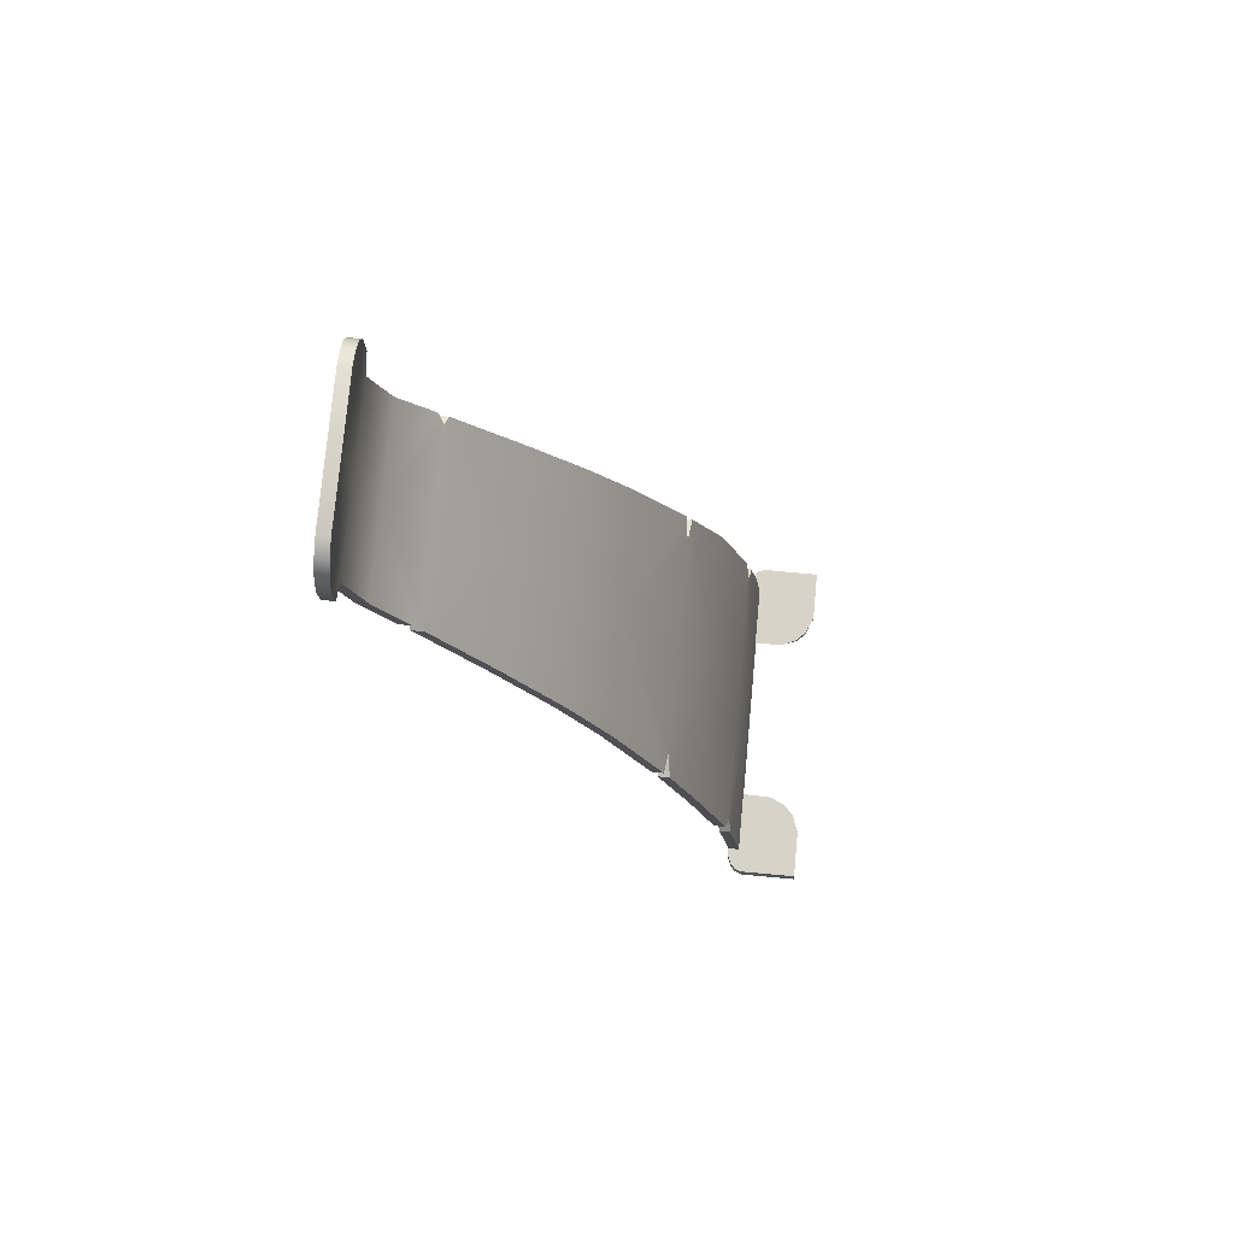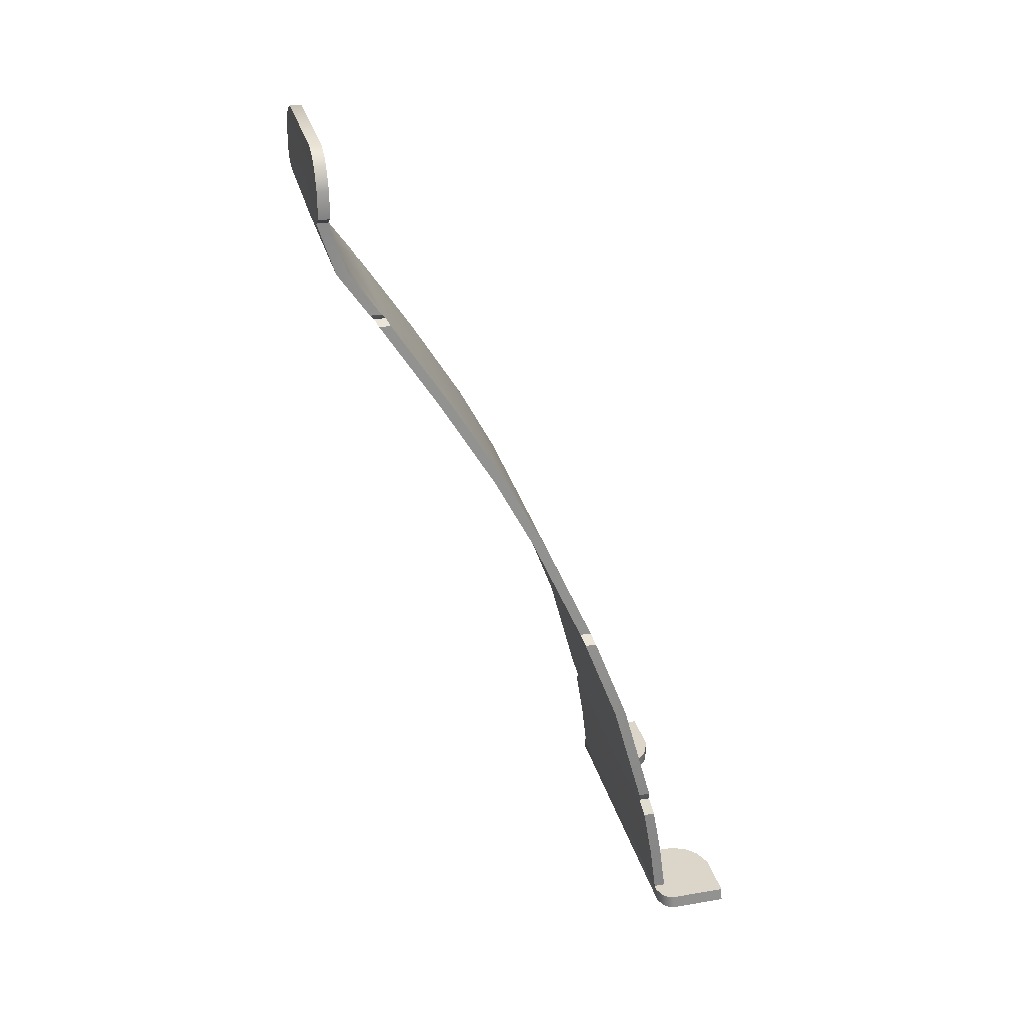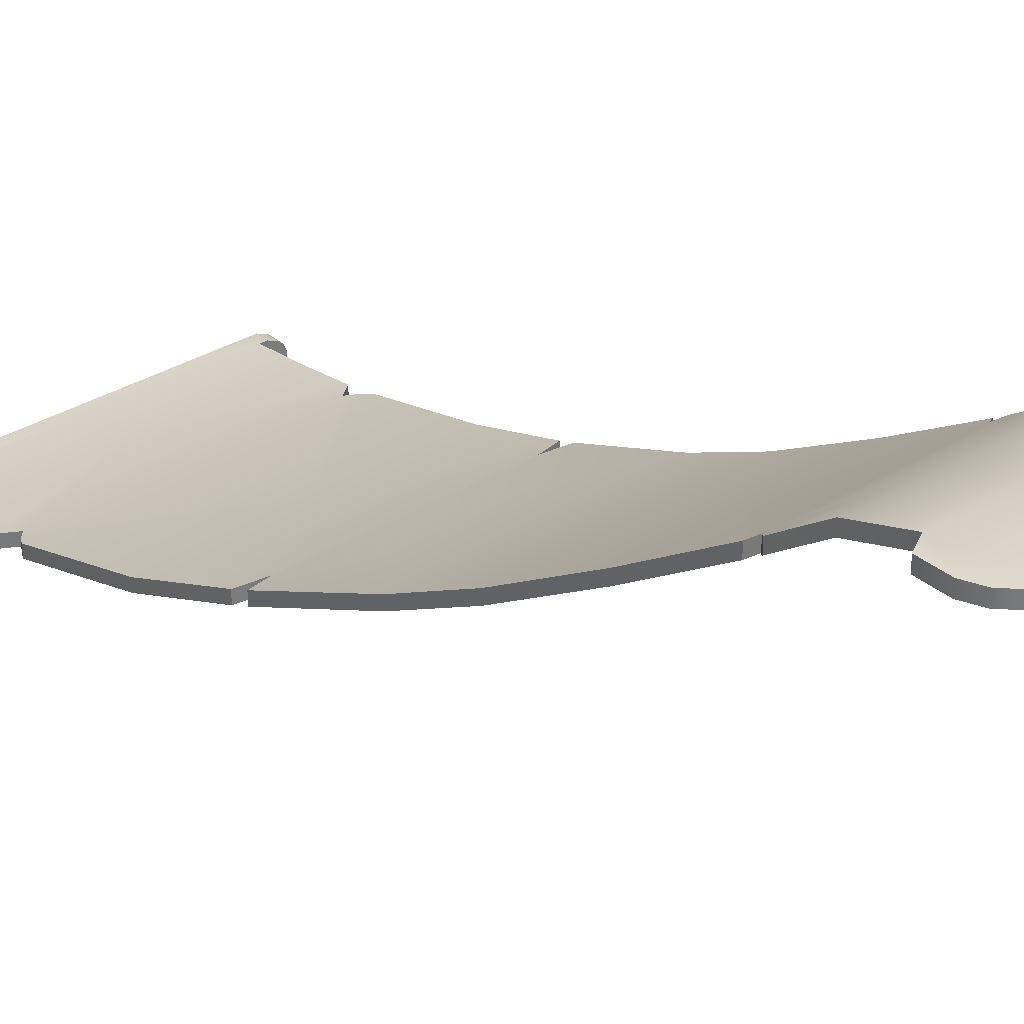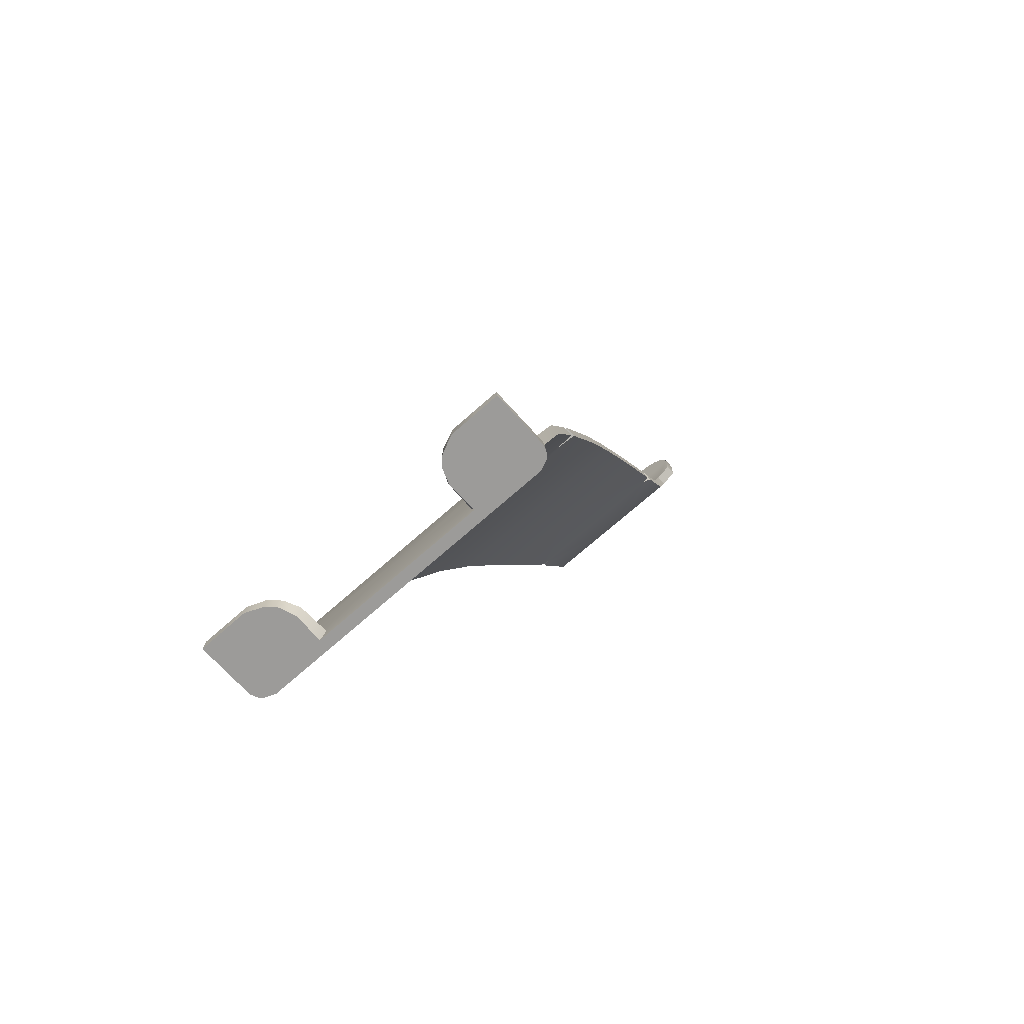
<metadata>
{"format":"obj","ext":"obj","renderer":"f3d","projection":"perspective","resolution":1024,"background":"white","views":[{"elev":77.1,"azim":-84.7,"up":"+Z"},{"elev":29.7,"azim":-104.0,"up":"+Z"},{"elev":32.6,"azim":-40.6,"up":"+Y"},{"elev":-69.7,"azim":41.8,"up":"+Z"}]}
</metadata>
<code>
g OBJ_FLAG_B_02
v -0.6373 2.1 4.557
v 0 1.986 4.557
v -0.6373 1.986 4.557
v 0 2.1 4.557
v -0.8008 1.986 4.489
v -0.8008 2.1 4.489
v -0.9074 1.986 4.382
v -0.9074 2.1 4.382
v -0.9751 2.1 4.219
v -0.9751 1.986 4.219
v -0.9751 2.1 3.952
v -0.9751 2.1 4.219
v -0.9751 2.1 3.952
v -0.9751 1.986 3.952
v 0 1.986 4.557
v 0.6373 2.1 4.557
v 0.6373 1.986 4.557
v 0 2.1 4.557
v 0.8008 1.986 4.489
v 0.8008 2.1 4.489
v 0.9074 2.1 4.382
v 0.9074 1.986 4.382
v 0.9751 2.1 4.219
v 0.9751 1.986 4.219
v 0.9751 2.1 4.219
v 0.9751 1.986 3.952
v 0.9751 2.1 3.952
v -0.901 -1.482 -4.557
v -0.9103 -1.367 -4.557
v -1.543 -1.367 -4.557
v 0 -1.367 -4.557
v 0 -1.482 -4.557
v -1.646 -1.41 -4.557
v -1.687 -1.451 -4.557
v -1.715 -1.518 -4.557
v -0.8926 -1.78 -4.557
v -0.9486 -1.937 -4.557
v -1.037 -2.027 -4.557
v -1.211 -2.1 -4.557
v -1.476 -2.1 -4.557
v -1.715 -2.1 -4.557
v 0.9103 -1.367 -4.557
v 0.901 -1.482 -4.557
v 1.543 -1.367 -4.557
v 0 -1.367 -4.557
v 0 -1.482 -4.557
v 1.646 -1.41 -4.557
v 1.687 -1.451 -4.557
v 1.715 -1.518 -4.557
v 0.8926 -1.78 -4.557
v 0.9486 -1.937 -4.557
v 1.037 -2.027 -4.557
v 1.211 -2.1 -4.557
v 1.476 -2.1 -4.557
v 1.715 -2.1 -4.557
v -1.715 -1.518 -4.557
v -1.7 -2.096 -4.416
v -1.715 -2.1 -4.557
v -1.7 -1.508 -4.416
v -1.672 -1.44 -4.416
v -1.687 -1.451 -4.557
v -1.631 -1.399 -4.416
v -1.646 -1.41 -4.557
v -1.529 -1.357 -4.416
v -1.543 -1.367 -4.557
v -1.461 -1.357 -4.416
v 0 -1.357 -4.416
v -0.9103 -1.367 -4.557
v 0 -1.293 -3.901
v -1.447 -1.293 -3.901
v 0 -1.367 -4.557
v -1.715 -1.518 -4.557
v -1.424 -1.203 -3.362
v -1.285 -1.184 -3.245
v 0 -1.184 -3.245
v 0 -0.8378 -1.933
v -1.363 -1.162 -3.161
v -1.411 -1.138 -3.073
v -1.361 -0.8378 -1.933
v 0 -0.4785 -0.9633
v -1.272 -0.5031 -1.029
v -1.029 -0.4763 -0.9572
v -1.258 -0.4448 -0.886
v -1.145 0.0567 0.2463
v 0 0.05646 0.2448
v -1.07 0.4476 0.9989
v 0 0.4483 0.9993
v 0 1 1.917
v -0.9775 0.998 1.914
v -0.8903 1.551 2.773
v -0.8045 1.584 2.824
v 0 1.588 2.83
v 0 1.937 3.336
v -0.8517 1.611 2.863
v -0.8776 1.635 2.898
v -0.8329 1.937 3.336
v -0.8089 2.1 3.858
v 0 2.1 3.858
v 0 2.1 4.557
v -0.6373 2.1 4.557
v -0.8008 2.1 4.489
v -0.9074 2.1 4.382
v -0.9751 2.1 4.219
v -0.9751 2.1 3.952
v 1.7 -1.508 -4.416
v 1.715 -2.1 -4.557
v 1.7 -2.096 -4.416
v 1.715 -1.518 -4.557
v 1.672 -1.44 -4.416
v 1.631 -1.399 -4.416
v 1.687 -1.451 -4.557
v 1.646 -1.41 -4.557
v 1.543 -1.367 -4.557
v 1.529 -1.357 -4.416
v 1.461 -1.357 -4.416
v 0.9103 -1.367 -4.557
v 0 -1.357 -4.416
v 0 -1.293 -3.901
v 1.447 -1.293 -3.901
v 0 -1.367 -4.557
v 1.715 -1.518 -4.557
v 1.424 -1.203 -3.362
v 1.285 -1.184 -3.245
v 0 -1.184 -3.245
v 0 -0.8378 -1.933
v 1.363 -1.162 -3.161
v 1.411 -1.138 -3.073
v 1.361 -0.8378 -1.933
v 0 -0.4785 -0.9633
v 1.272 -0.5031 -1.029
v 1.029 -0.4763 -0.9572
v 1.258 -0.4448 -0.886
v 1.145 0.0567 0.2463
v 0 0.05646 0.2448
v 0 0.4483 0.9993
v 1.07 0.4476 0.9989
v 0.9775 0.998 1.914
v 0 1 1.917
v 0.8903 1.551 2.773
v 0.8045 1.584 2.824
v 0 1.588 2.83
v 0 1.937 3.336
v 0.8517 1.611 2.863
v 0.8776 1.635 2.898
v 0.8329 1.937 3.336
v 0.8089 2.1 3.858
v 0 2.1 3.858
v 0 2.1 4.557
v 0.6373 2.1 4.557
v 0.8008 2.1 4.489
v 0.9074 2.1 4.382
v 0.9751 2.1 4.219
v 0.9751 2.1 3.952
v -0.8776 1.521 2.898
v -0.8329 1.937 3.336
v -0.8329 1.822 3.336
v -0.8776 1.635 2.898
v -0.8089 2.1 3.858
v -0.8089 1.986 3.858
v 0.8329 1.822 3.336
v 0.8776 1.635 2.898
v 0.8776 1.521 2.898
v 0.8329 1.937 3.336
v 0.8089 1.986 3.858
v 0.8089 2.1 3.858
v -1.272 -0.6175 -1.029
v -1.361 -0.8378 -1.933
v -1.272 -0.5031 -1.029
v -1.361 -0.9523 -1.933
v -1.411 -1.253 -3.073
v -1.411 -1.138 -3.073
v 1.361 -0.8378 -1.933
v 1.272 -0.6175 -1.029
v 1.272 -0.5031 -1.029
v 1.361 -0.9523 -1.933
v 1.411 -1.138 -3.073
v 1.411 -1.253 -3.073
v 0 -1.471 -4.416
v -0.901 -1.482 -4.557
v -0.8511 -1.471 -4.416
v 0 -1.482 -4.557
v 0 -1.407 -3.901
v -1.461 -1.471 -4.416
v -1.447 -1.407 -3.901
v -1.424 -1.318 -3.362
v -1.285 -1.298 -3.245
v 0 -1.298 -3.245
v -1.363 -1.276 -3.161
v -1.411 -1.253 -3.073
v -1.361 -0.9523 -1.933
v 0 -0.9523 -1.933
v -1.272 -0.6175 -1.029
v -1.029 -0.5908 -0.9572
v 0 -0.593 -0.9633
v 0 -0.05802 0.2448
v -1.258 -0.5593 -0.886
v -1.145 -0.05778 0.2463
v 0 0.3339 0.9993
v -1.07 0.3331 0.9989
v 0 0.8857 1.917
v -0.9775 0.8835 1.914
v -0.8903 1.437 2.773
v -0.8045 1.469 2.824
v 0 1.473 2.83
v 0 1.822 3.336
v -0.8517 1.496 2.863
v -0.8776 1.521 2.898
v -0.8329 1.822 3.336
v 0 1.986 3.858
v -0.8089 1.986 3.858
v -0.76 1.986 4.163
v 0 1.986 4.557
v -0.6373 1.986 4.557
v -0.9751 1.986 4.219
v -0.9751 1.986 3.952
v -0.8008 1.986 4.489
v -0.9074 1.986 4.382
v 0.8511 -1.471 -4.416
v 0 -1.482 -4.557
v 0 -1.471 -4.416
v 0.901 -1.482 -4.557
v 0 -1.407 -3.901
v 1.461 -1.471 -4.416
v 1.447 -1.407 -3.901
v 1.424 -1.318 -3.362
v 1.285 -1.298 -3.245
v 0 -1.298 -3.245
v 1.363 -1.276 -3.161
v 1.411 -1.253 -3.073
v 1.361 -0.9523 -1.933
v 0 -0.9523 -1.933
v 1.272 -0.6175 -1.029
v 1.029 -0.5908 -0.9572
v 0 -0.593 -0.9633
v 0 -0.05802 0.2448
v 1.258 -0.5593 -0.886
v 1.145 -0.05778 0.2463
v 1.07 0.3331 0.9989
v 0 0.3339 0.9993
v 0 0.8857 1.917
v 0.9775 0.8835 1.914
v 0.8903 1.437 2.773
v 0.8045 1.469 2.824
v 0 1.473 2.83
v 0 1.822 3.336
v 0.8517 1.496 2.863
v 0.8776 1.521 2.898
v 0.8329 1.822 3.336
v 0.8089 1.986 3.858
v 0 1.986 3.858
v 0.76 1.986 4.163
v 0 1.986 4.557
v 0.6373 1.986 4.557
v 0.9751 1.986 4.219
v 0.9751 1.986 3.952
v 0.8008 1.986 4.489
v 0.9074 1.986 4.382
v -1.424 -1.318 -3.362
v -1.447 -1.293 -3.901
v -1.424 -1.203 -3.362
v -1.447 -1.407 -3.901
v -1.461 -1.471 -4.416
v -1.461 -1.357 -4.416
v 1.424 -1.318 -3.362
v 1.447 -1.293 -3.901
v 1.447 -1.407 -3.901
v 1.424 -1.203 -3.362
v 1.461 -1.357 -4.416
v 1.461 -1.471 -4.416
v -1.145 0.0567 0.2463
v -1.07 0.3331 0.9989
v -1.145 -0.05778 0.2463
v -1.07 0.4476 0.9989
v -0.9775 0.998 1.914
v -0.9775 0.8835 1.914
v -1.258 -0.4448 -0.886
v -1.258 -0.5593 -0.886
v -0.8903 1.437 2.773
v -0.8903 1.551 2.773
v 1.07 0.4476 0.9989
v 1.145 -0.05778 0.2463
v 1.07 0.3331 0.9989
v 1.145 0.0567 0.2463
v 0.9775 0.8835 1.914
v 0.9775 0.998 1.914
v 1.258 -0.4448 -0.886
v 1.258 -0.5593 -0.886
v 0.8903 1.551 2.773
v 0.8903 1.437 2.773
v -1.476 -2.1 -4.557
v -1.206 -2.096 -4.416
v -1.211 -2.1 -4.557
v -1.461 -2.096 -4.416
v -1.037 -2.027 -4.557
v -1.03 -2.024 -4.416
v -0.9486 -1.937 -4.557
v -0.9316 -1.928 -4.416
v -0.8926 -1.78 -4.557
v -0.8598 -1.776 -4.416
v -0.8511 -1.471 -4.416
v -0.901 -1.482 -4.557
v -1.7 -2.096 -4.416
v -1.715 -2.1 -4.557
v 1.476 -2.1 -4.557
v 1.206 -2.096 -4.416
v 1.461 -2.096 -4.416
v 1.211 -2.1 -4.557
v 1.037 -2.027 -4.557
v 1.03 -2.024 -4.416
v 0.9316 -1.928 -4.416
v 0.9486 -1.937 -4.557
v 0.8926 -1.78 -4.557
v 0.8598 -1.776 -4.416
v 0.8511 -1.471 -4.416
v 0.901 -1.482 -4.557
v 1.7 -2.096 -4.416
v 1.715 -2.1 -4.557
v -1.7 -1.508 -4.416
v -1.03 -2.024 -4.416
v -1.206 -2.096 -4.416
v -1.461 -1.471 -4.416
v -0.9316 -1.928 -4.416
v -0.8598 -1.776 -4.416
v -0.8511 -1.471 -4.416
v -1.461 -2.096 -4.416
v -1.7 -2.096 -4.416
v 1.03 -2.024 -4.416
v 1.7 -1.508 -4.416
v 1.206 -2.096 -4.416
v 1.461 -1.471 -4.416
v 0.9316 -1.928 -4.416
v 0.8598 -1.776 -4.416
v 0.8511 -1.471 -4.416
v 1.461 -2.096 -4.416
v 1.7 -2.096 -4.416
v -1.461 -1.357 -4.416
v -1.461 -1.471 -4.416
v -1.529 -1.357 -4.416
v -1.631 -1.399 -4.416
v -1.672 -1.44 -4.416
v -1.7 -1.508 -4.416
v 1.461 -1.471 -4.416
v 1.461 -1.357 -4.416
v 1.529 -1.357 -4.416
v 1.631 -1.399 -4.416
v 1.672 -1.44 -4.416
v 1.7 -1.508 -4.416
v -1.285 -1.298 -3.245
v -1.424 -1.203 -3.362
v -1.285 -1.184 -3.245
v -1.424 -1.203 -3.362
v -1.424 -1.318 -3.362
v 1.285 -1.298 -3.245
v 1.424 -1.203 -3.362
v 1.424 -1.318 -3.362
v 1.424 -1.203 -3.362
v 1.285 -1.184 -3.245
v -1.363 -1.162 -3.161
v -1.285 -1.298 -3.245
v -1.285 -1.184 -3.245
v -1.363 -1.162 -3.161
v -1.363 -1.276 -3.161
v -1.411 -1.253 -3.073
v -1.411 -1.138 -3.073
v 1.363 -1.162 -3.161
v 1.285 -1.298 -3.245
v 1.363 -1.276 -3.161
v 1.411 -1.138 -3.073
v 1.411 -1.253 -3.073
v 1.363 -1.162 -3.161
v 1.285 -1.184 -3.245
v -1.029 -0.4763 -0.9572
v -1.258 -0.5593 -0.886
v -1.029 -0.5908 -0.9572
v -1.258 -0.4448 -0.886
v 1.258 -0.4448 -0.886
v 1.029 -0.5908 -0.9572
v 1.258 -0.5593 -0.886
v 1.029 -0.4763 -0.9572
v -1.272 -0.6175 -1.029
v -1.029 -0.4763 -0.9572
v -1.029 -0.5908 -0.9572
v -1.272 -0.5031 -1.029
v 1.272 -0.6175 -1.029
v 1.029 -0.4763 -0.9572
v 1.272 -0.5031 -1.029
v 1.029 -0.5908 -0.9572
v -0.8045 1.584 2.824
v -0.8903 1.437 2.773
v -0.8903 1.551 2.773
v -0.8045 1.469 2.824
v 0.8903 1.551 2.773
v 0.8045 1.469 2.824
v 0.8045 1.584 2.824
v 0.8903 1.437 2.773
v -0.8045 1.469 2.824
v -0.8517 1.611 2.863
v -0.8517 1.496 2.863
v -0.8045 1.584 2.824
v -0.8776 1.635 2.898
v -0.8776 1.521 2.898
v 0.8517 1.496 2.863
v 0.8045 1.584 2.824
v 0.8045 1.469 2.824
v 0.8517 1.611 2.863
v 0.8776 1.521 2.898
v 0.8776 1.635 2.898
v -0.9751 2.1 3.952
v -0.8089 1.986 3.858
v -0.8089 2.1 3.858
v -0.9751 2.1 3.952
v -0.9751 1.986 3.952
v 0.8089 2.1 3.858
v 0.9751 1.986 3.952
v 0.9751 2.1 3.952
v 0.8089 2.1 3.858
v 0.8089 1.986 3.858
f 1 2 3
f 2 1 4
f 5 1 3
f 1 5 6
f 7 6 5
f 6 7 8
f 7 9 8
f 9 7 10
f 10 11 12
f 13 10 14
f 15 16 17
f 16 15 18
f 16 19 17
f 19 16 20
f 21 19 20
f 19 21 22
f 23 22 21
f 22 23 24
f 25 26 24
f 26 25 27
f 28 29 30
f 28 31 29
f 31 28 32
f 33 28 30
f 34 28 33
f 35 28 34
f 35 36 28
f 36 35 37
f 37 35 38
f 38 35 39
f 39 35 40
f 40 35 41
f 42 43 44
f 45 43 42
f 43 45 46
f 43 47 44
f 43 48 47
f 43 49 48
f 50 49 43
f 49 50 51
f 49 51 52
f 49 52 53
f 49 53 54
f 49 54 55
f 56 57 58
f 57 56 59
f 56 60 59
f 61 62 60
f 62 61 63
f 63 64 62
f 64 63 65
f 66 64 65
f 65 67 66
f 67 65 68
f 69 66 67
f 66 69 70
f 71 67 68
f 60 72 61
f 70 69 73
f 73 69 74
f 74 69 75
f 75 76 74
f 74 76 77
f 77 76 78
f 78 76 79
f 76 80 79
f 79 80 81
f 81 80 82
f 82 80 83
f 83 80 84
f 84 80 85
f 85 86 84
f 86 85 87
f 88 86 87
f 86 88 89
f 89 88 90
f 90 88 91
f 91 88 92
f 92 93 91
f 91 93 94
f 94 93 95
f 95 93 96
f 93 97 96
f 97 93 98
f 97 98 99
f 99 100 97
f 97 100 101
f 97 101 102
f 97 102 103
f 97 103 104
f 105 106 107
f 106 105 108
f 109 108 105
f 110 111 109
f 111 110 112
f 110 113 112
f 113 110 114
f 114 115 113
f 115 116 113
f 116 115 117
f 115 118 117
f 118 115 119
f 117 120 116
f 121 109 111
f 118 119 122
f 118 122 123
f 118 123 124
f 125 124 123
f 125 123 126
f 125 126 127
f 125 127 128
f 129 125 128
f 129 128 130
f 129 130 131
f 129 131 132
f 129 132 133
f 129 133 134
f 133 135 134
f 135 133 136
f 137 135 136
f 135 137 138
f 138 137 139
f 138 139 140
f 138 140 141
f 142 141 140
f 142 140 143
f 142 143 144
f 142 144 145
f 146 142 145
f 142 146 147
f 147 146 148
f 149 148 146
f 149 146 150
f 150 146 151
f 151 146 152
f 152 146 153
f 154 155 156
f 155 154 157
f 158 156 155
f 156 158 159
f 160 161 162
f 161 160 163
f 164 163 160
f 163 164 165
f 166 167 168
f 167 166 169
f 170 167 169
f 167 170 171
f 172 173 174
f 173 172 175
f 176 175 172
f 175 176 177
f 178 179 180
f 179 178 181
f 182 178 180
f 183 182 180
f 182 183 184
f 185 182 184
f 186 182 185
f 187 182 186
f 188 187 186
f 189 187 188
f 190 187 189
f 191 187 190
f 192 191 190
f 193 191 192
f 194 191 193
f 193 195 194
f 196 195 193
f 197 195 196
f 197 198 195
f 198 197 199
f 199 200 198
f 200 199 201
f 202 200 201
f 203 200 202
f 204 200 203
f 203 205 204
f 206 205 203
f 207 205 206
f 208 205 207
f 208 209 205
f 209 208 210
f 211 209 210
f 212 209 211
f 211 213 212
f 210 214 211
f 214 210 215
f 211 216 213
f 211 217 216
f 211 214 217
f 218 219 220
f 219 218 221
f 220 222 218
f 222 223 218
f 223 222 224
f 222 225 224
f 222 226 225
f 222 227 226
f 227 228 226
f 227 229 228
f 227 230 229
f 227 231 230
f 231 232 230
f 231 233 232
f 231 234 233
f 235 233 234
f 235 236 233
f 235 237 236
f 235 238 237
f 238 235 239
f 240 238 239
f 238 240 241
f 240 242 241
f 240 243 242
f 240 244 243
f 245 243 244
f 245 246 243
f 245 247 246
f 245 248 247
f 245 249 248
f 249 245 250
f 250 251 249
f 250 252 251
f 253 251 252
f 254 249 251
f 249 254 255
f 256 251 253
f 257 251 256
f 254 251 257
f 258 259 260
f 259 258 261
f 262 259 261
f 259 262 263
f 264 265 266
f 265 264 267
f 268 266 265
f 266 268 269
f 270 271 272
f 271 270 273
f 274 271 273
f 271 274 275
f 272 276 270
f 276 272 277
f 274 278 275
f 278 274 279
f 280 281 282
f 281 280 283
f 284 280 282
f 280 284 285
f 286 281 283
f 281 286 287
f 284 288 285
f 288 284 289
f 290 291 292
f 291 290 293
f 291 294 292
f 294 291 295
f 295 296 294
f 296 295 297
f 297 298 296
f 298 297 299
f 300 298 299
f 298 300 301
f 290 302 293
f 302 290 303
f 304 305 306
f 305 304 307
f 308 305 307
f 305 308 309
f 308 310 309
f 310 308 311
f 312 310 311
f 310 312 313
f 312 314 313
f 314 312 315
f 316 304 306
f 304 316 317
f 318 319 320
f 321 319 318
f 319 321 322
f 322 321 323
f 323 321 324
f 318 320 325
f 318 325 326
f 327 328 329
f 327 330 328
f 330 327 331
f 330 331 332
f 330 332 333
f 329 328 334
f 334 328 335
f 336 337 338
f 338 337 339
f 339 337 340
f 340 337 341
f 342 343 344
f 342 344 345
f 342 345 346
f 342 346 347
f 348 349 350
f 351 348 352
f 353 354 355
f 356 353 357
f 358 359 360
f 359 361 362
f 361 363 362
f 363 361 364
f 365 366 367
f 367 368 365
f 368 367 369
f 366 370 371
f 372 373 374
f 373 372 375
f 376 377 378
f 377 376 379
f 380 381 382
f 381 380 383
f 384 385 386
f 385 384 387
f 388 389 390
f 389 388 391
f 392 393 394
f 393 392 395
f 396 397 398
f 397 396 399
f 400 398 397
f 398 400 401
f 402 403 404
f 403 402 405
f 406 405 402
f 405 406 407
f 408 409 410
f 409 411 412
f 413 414 415
f 414 416 417

</code>
